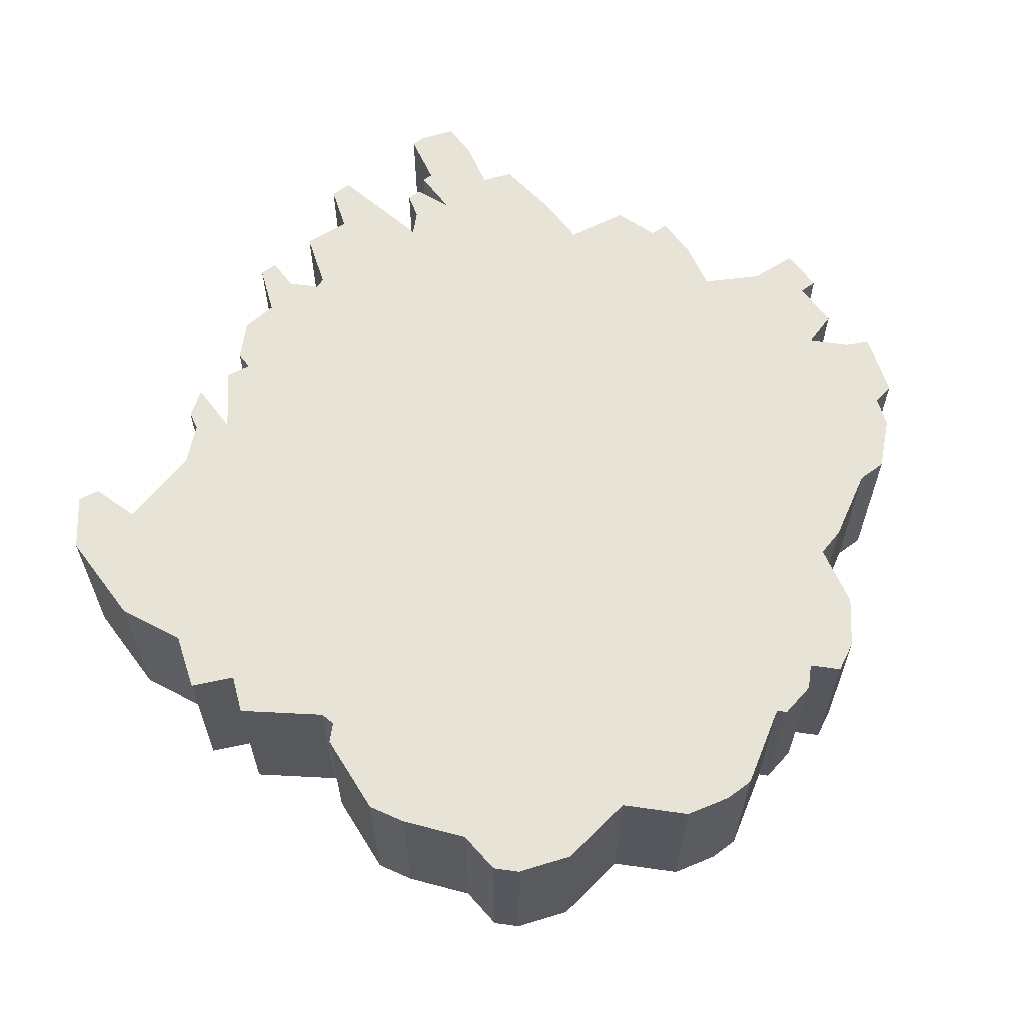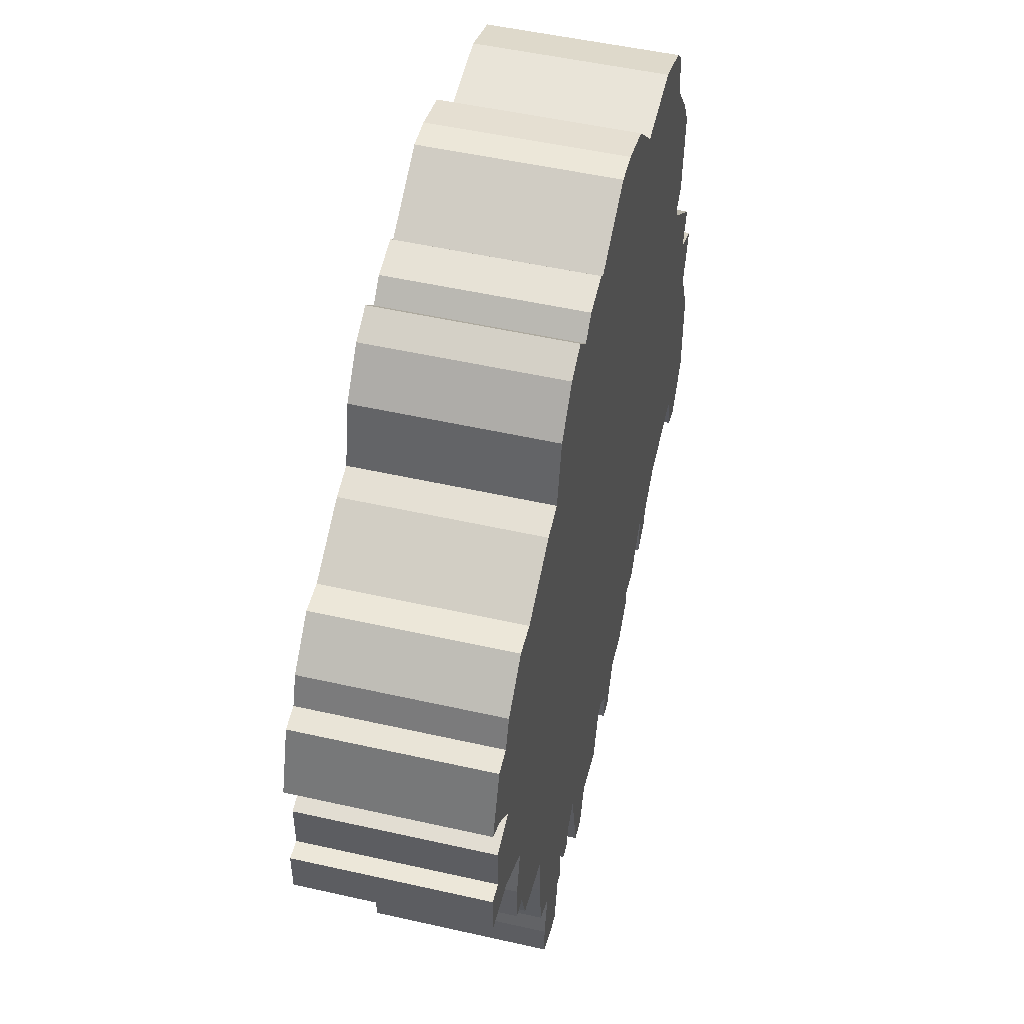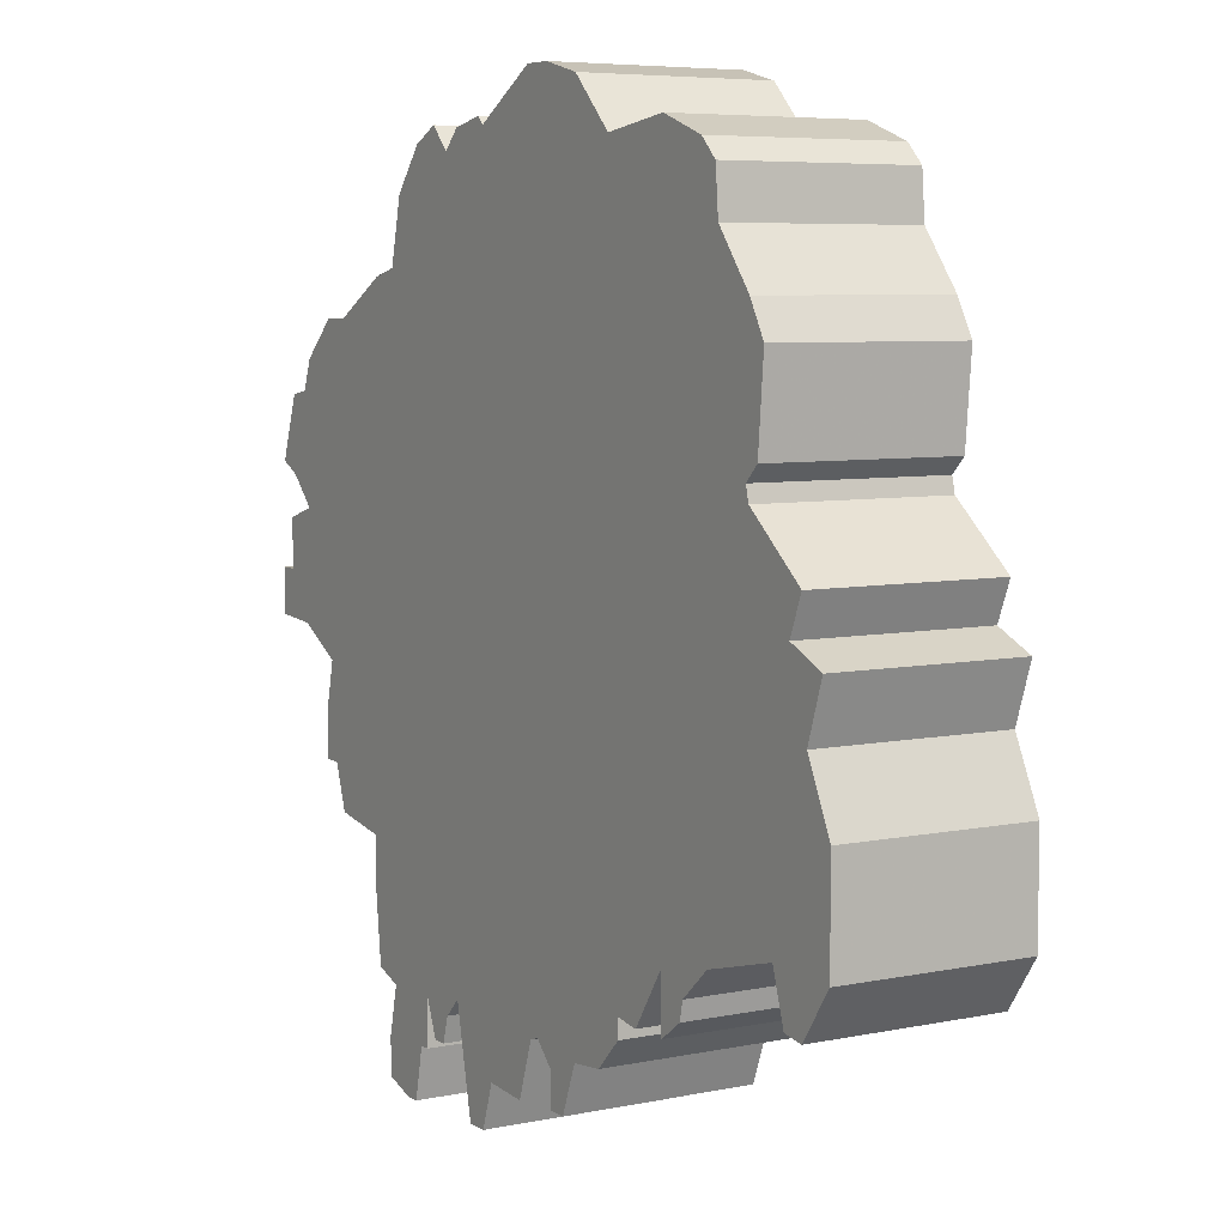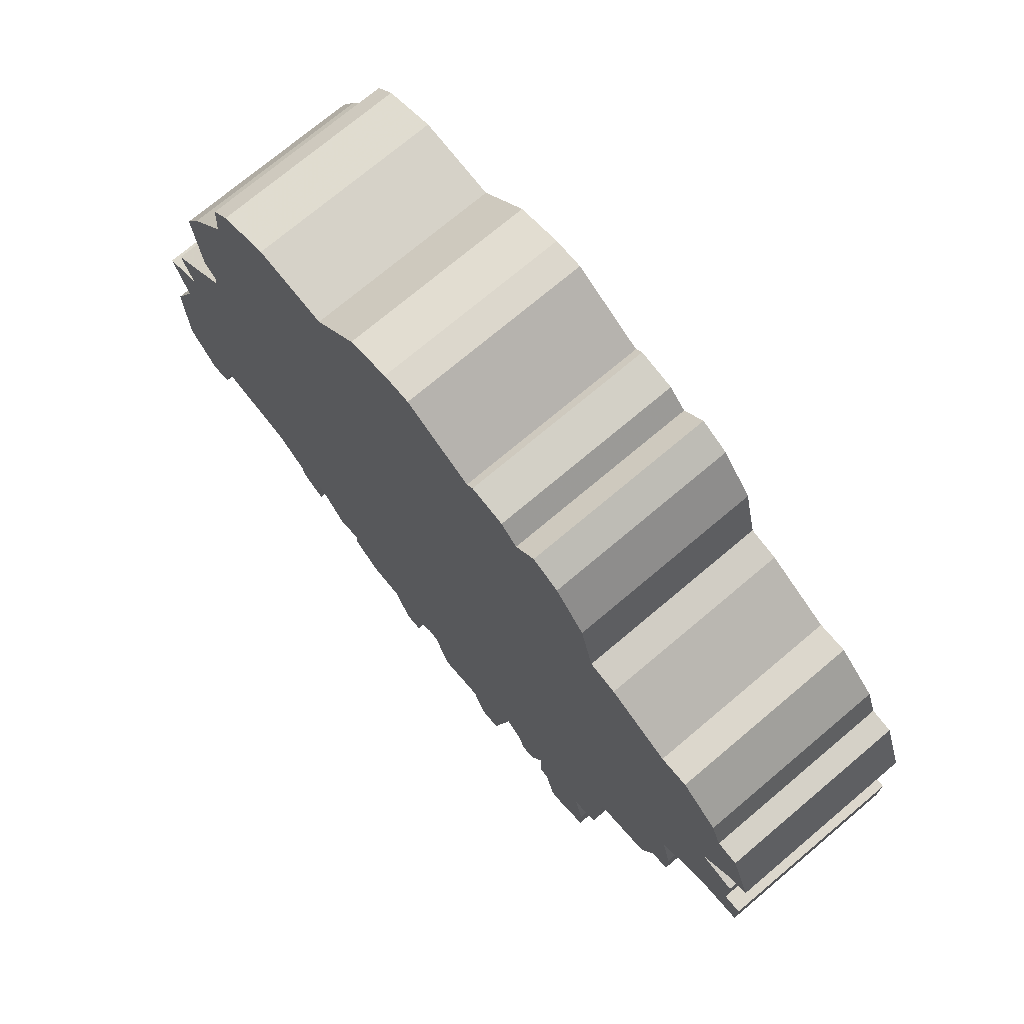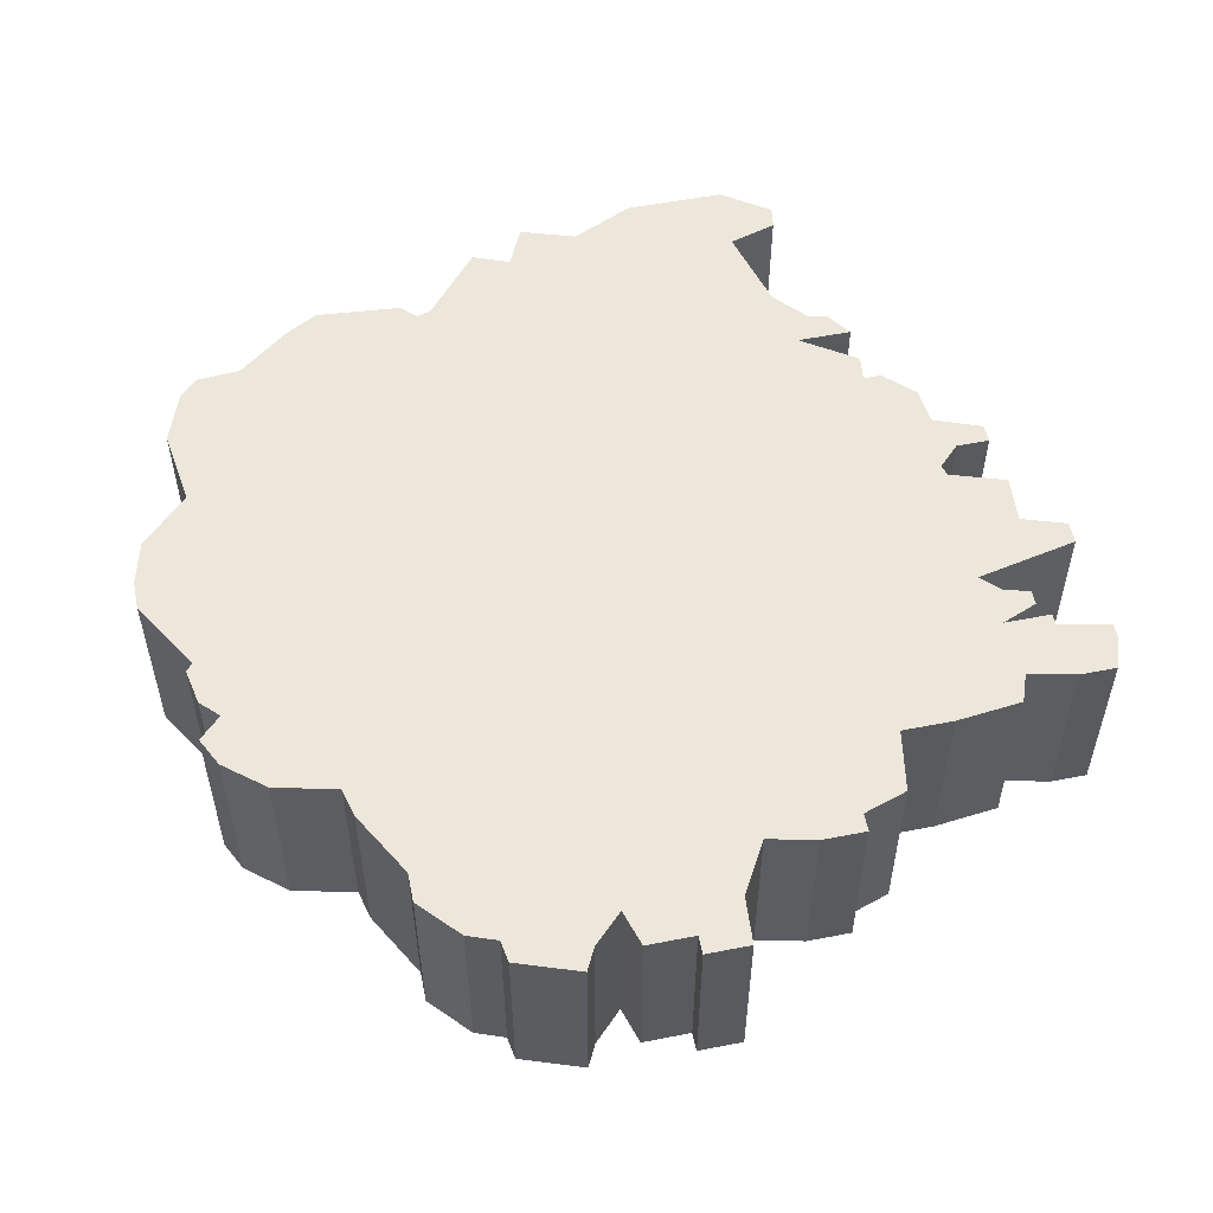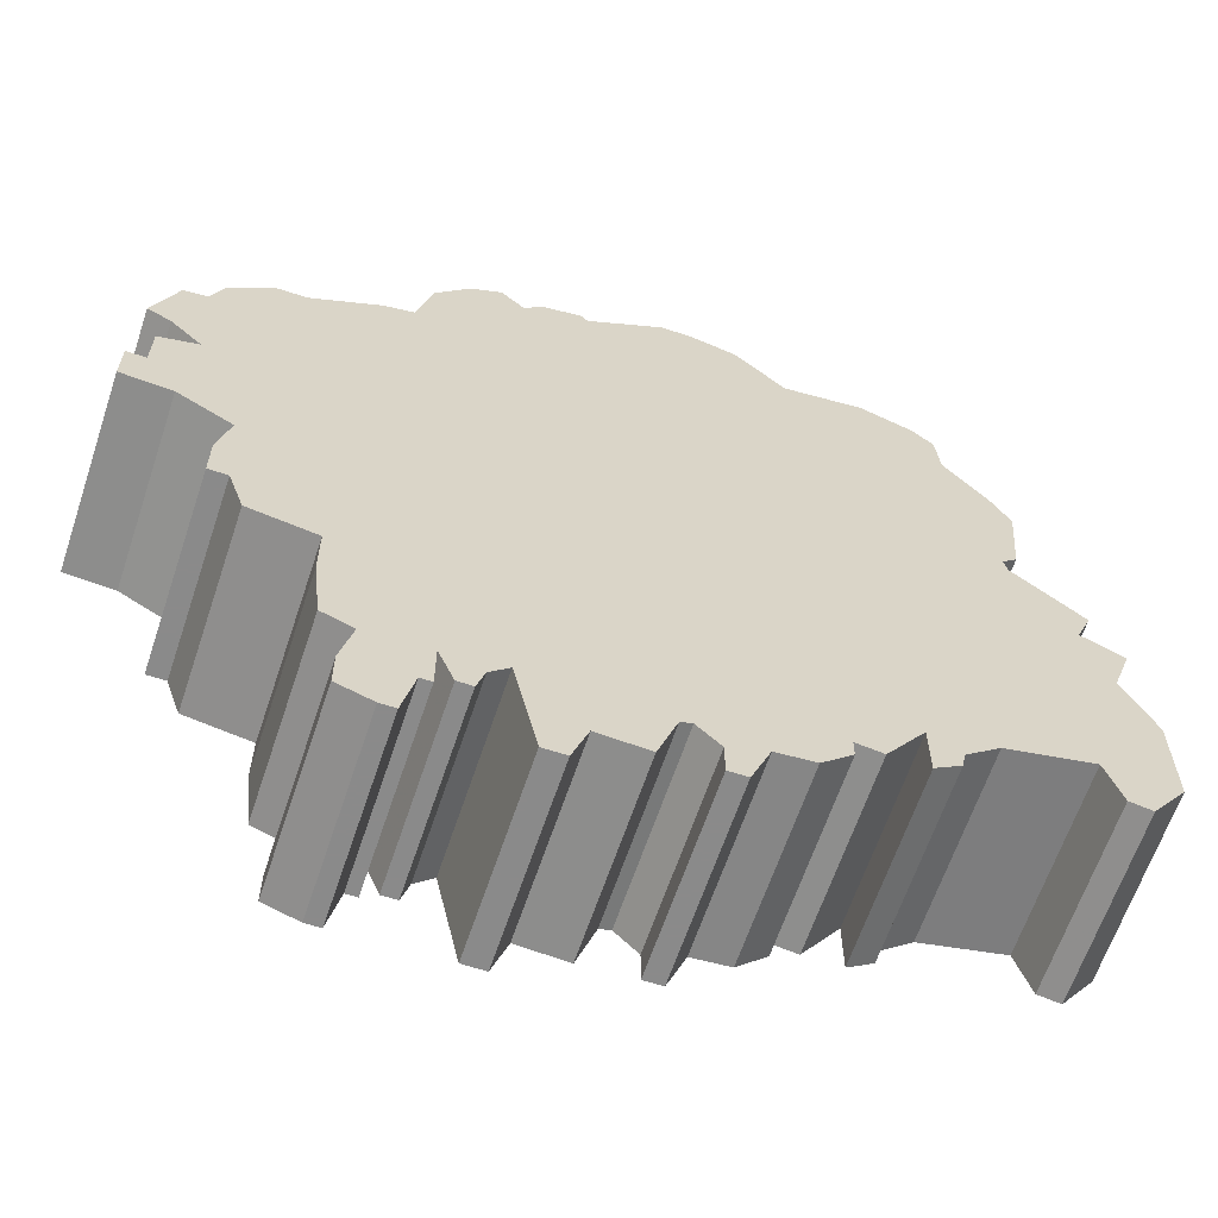
<metadata>
{"format":"obj","ext":"obj","renderer":"f3d","projection":"perspective","resolution":1024,"background":"white","views":[{"elev":61.7,"azim":143.2,"up":"+Z"},{"elev":50.2,"azim":-76.0,"up":"+Y"},{"elev":6.3,"azim":58.6,"up":"+Y"},{"elev":72.9,"azim":-130.2,"up":"+Y"},{"elev":54.0,"azim":-101.7,"up":"+Z"},{"elev":-63.6,"azim":-18.5,"up":"+Y"}]}
</metadata>
<code>
g sbg_cityforestunder_dn_tree14_m
v -0.13 2.28 0
v -0.15 2.3 0
v -0.25 2.28 0
v -0.3 2.23 0
v -0.36 2.29 0
v -0.44 2.25 0
v -0.53 2.14 0
v -0.57 1.97 0
v -0.65 1.95 0
v -0.83 1.85 0
v -0.91 1.85 0
v -1.02 1.75 0
v -1.05 1.67 0
v -1.11 1.66 0
v -1.17 1.49 0
v -1.11 1.46 0
v -1.03 1.38 0
v -1.13 1.35 0
v -1.13 1.22 0
v -1.18 1.22 0
v -1.18 1.1 0
v -1.05 1.09 0
v -0.91 1.01 0
v -0.94 0.88 0
v -0.94 0.76 0
v -0.89 0.76 0
v -0.85 0.64 0
v -0.68 0.61 0
v -0.68 0.47 0
v -0.66 0.29 0
v -0.58 0.26 0
v -0.61 0.13 0
v -0.61 0.03 0
v -0.52 0 0
v -0.48 0 0
v -0.45 0.14 0
v -0.42 0.14 0
v -0.42 0.27 0
v -0.38 0.17 0
v -0.34 0.17 0
v -0.32 0.24 0
v -0.27 0.29 0
v -0.21 0.01 0
v -0.15 0.01 0
v -0.11 0.13 0
v 0.02 0.12 0
v 0.07 0.27 0
v 0.1 0.28 0
v 0.16 0.22 0
v 0.16 0.13 0
v 0.21 0.13 0
v 0.26 0.26 0
v 0.36 0.27 0
v 0.44 0.35 0
v 0.44 0.4 0
v 0.51 0.39 0
v 0.61 0.54 0
v 0.61 0.39 0
v 0.68 0.44 0
v 0.69 0.49 0
v 0.78 0.57 0
v 1.01 0.63 0
v 1.05 0.5 0
v 1.11 0.49 0
v 1.2 0.62 0
v 1.2 0.89 0
v 1.12 1.06 0
v 1.17 1.21 0
v 1.06 1.26 0
v 1.1 1.36 0
v 0.92 1.51 0
v 0.91 1.55 0
v 0.95 1.59 0
v 0.97 1.82 0
v 0.92 1.91 0
v 0.81 2.05 0
v 0.8 2.17 0
v 0.75 2.22 0
v 0.61 2.27 0
v 0.4 2.24 0
v 0.27 2.37 0
v 0.15 2.4 0
v 0.07 2.4 0
v -0.13 2.28 0.5
v -0.15 2.3 0.5
v -0.25 2.28 0.5
v -0.3 2.23 0.5
v -0.36 2.29 0.5
v -0.44 2.25 0.5
v -0.53 2.14 0.5
v -0.57 1.97 0.5
v -0.65 1.95 0.5
v -0.83 1.85 0.5
v -0.91 1.85 0.5
v -1.02 1.75 0.5
v -1.05 1.67 0.5
v -1.11 1.66 0.5
v -1.17 1.49 0.5
v -1.11 1.46 0.5
v -1.03 1.38 0.5
v -1.13 1.35 0.5
v -1.13 1.22 0.5
v -1.18 1.22 0.5
v -1.18 1.1 0.5
v -1.05 1.09 0.5
v -0.91 1.01 0.5
v -0.94 0.88 0.5
v -0.94 0.76 0.5
v -0.89 0.76 0.5
v -0.85 0.64 0.5
v -0.68 0.61 0.5
v -0.68 0.47 0.5
v -0.66 0.29 0.5
v -0.58 0.26 0.5
v -0.61 0.13 0.5
v -0.61 0.03 0.5
v -0.52 0 0.5
v -0.48 0 0.5
v -0.45 0.14 0.5
v -0.42 0.14 0.5
v -0.42 0.27 0.5
v -0.38 0.17 0.5
v -0.34 0.17 0.5
v -0.32 0.24 0.5
v -0.27 0.29 0.5
v -0.21 0.01 0.5
v -0.15 0.01 0.5
v -0.11 0.13 0.5
v 0.02 0.12 0.5
v 0.07 0.27 0.5
v 0.1 0.28 0.5
v 0.16 0.22 0.5
v 0.16 0.13 0.5
v 0.21 0.13 0.5
v 0.26 0.26 0.5
v 0.36 0.27 0.5
v 0.44 0.35 0.5
v 0.44 0.4 0.5
v 0.51 0.39 0.5
v 0.61 0.54 0.5
v 0.61 0.39 0.5
v 0.68 0.44 0.5
v 0.69 0.49 0.5
v 0.78 0.57 0.5
v 1.01 0.63 0.5
v 1.05 0.5 0.5
v 1.11 0.49 0.5
v 1.2 0.62 0.5
v 1.2 0.89 0.5
v 1.12 1.06 0.5
v 1.17 1.21 0.5
v 1.06 1.26 0.5
v 1.1 1.36 0.5
v 0.92 1.51 0.5
v 0.91 1.55 0.5
v 0.95 1.59 0.5
v 0.97 1.82 0.5
v 0.92 1.91 0.5
v 0.81 2.05 0.5
v 0.8 2.17 0.5
v 0.75 2.22 0.5
v 0.61 2.27 0.5
v 0.4 2.24 0.5
v 0.27 2.37 0.5
v 0.15 2.4 0.5
v 0.07 2.4 0.5
g sbg_cityforestunder_dn_tree14_m_0
f 83 82 1
f 82 81 80
f 80 79 76
f 79 78 76
f 78 77 76
f 80 76 72
f 57 28 8
f 76 75 72
f 73 72 74
f 72 75 74
f 71 57 8
f 71 70 69
f 60 57 61
f 69 68 67
f 62 61 67
f 64 62 65
f 62 66 65
f 62 67 66
f 64 63 62
f 61 69 67
f 57 71 69
f 61 57 69
f 57 48 28
f 59 58 57
f 60 59 57
f 55 48 57
f 57 56 55
f 8 1 80
f 55 54 53
f 55 53 52
f 55 52 48
f 51 50 49
f 52 51 49
f 52 49 48
f 48 47 42
f 47 46 45
f 47 45 42
f 45 44 43
f 45 43 42
f 48 42 28
f 42 41 38
f 41 40 39
f 41 39 38
f 42 38 28
f 38 37 36
f 34 33 32
f 36 35 34
f 32 31 36
f 38 36 31
f 36 34 32
f 31 29 38
f 31 30 29
f 29 28 38
f 72 8 80
f 28 27 26
f 28 26 23
f 24 23 26
f 25 24 26
f 72 71 8
f 23 22 17
f 19 17 22
f 21 20 19
f 21 19 22
f 19 18 17
f 23 8 28
f 17 8 23
f 10 9 8
f 15 14 16
f 13 12 10
f 14 13 16
f 16 13 17
f 12 11 10
f 13 10 17
f 10 8 17
f 8 7 4
f 7 6 4
f 6 5 4
f 4 3 1
f 8 4 1
f 3 2 1
f 82 80 1
f 83 165 82
f 165 83 166
f 1 166 83
f 166 1 84
f 81 163 80
f 163 81 164
f 82 164 81
f 164 82 165
f 80 162 79
f 162 80 163
f 79 161 78
f 161 79 162
f 77 159 76
f 159 77 160
f 78 160 77
f 160 78 161
f 76 158 75
f 158 76 159
f 73 155 72
f 155 73 156
f 74 156 73
f 156 74 157
f 75 157 74
f 157 75 158
f 70 152 69
f 152 70 153
f 71 153 70
f 153 71 154
f 61 143 60
f 143 61 144
f 68 150 67
f 150 68 151
f 69 151 68
f 151 69 152
f 62 144 61
f 144 62 145
f 65 147 64
f 147 65 148
f 66 148 65
f 148 66 149
f 67 149 66
f 149 67 150
f 63 145 62
f 145 63 146
f 64 146 63
f 146 64 147
f 58 140 57
f 140 58 141
f 59 141 58
f 141 59 142
f 60 142 59
f 142 60 143
f 56 138 55
f 138 56 139
f 57 139 56
f 139 57 140
f 54 136 53
f 136 54 137
f 55 137 54
f 137 55 138
f 53 135 52
f 135 53 136
f 50 132 49
f 132 50 133
f 51 133 50
f 133 51 134
f 52 134 51
f 134 52 135
f 49 131 48
f 131 49 132
f 48 130 47
f 130 48 131
f 46 128 45
f 128 46 129
f 47 129 46
f 129 47 130
f 44 126 43
f 126 44 127
f 45 127 44
f 127 45 128
f 43 125 42
f 125 43 126
f 42 124 41
f 124 42 125
f 40 122 39
f 122 40 123
f 41 123 40
f 123 41 124
f 39 121 38
f 121 39 122
f 37 119 36
f 119 37 120
f 38 120 37
f 120 38 121
f 33 115 32
f 115 33 116
f 34 116 33
f 116 34 117
f 35 117 34
f 117 35 118
f 36 118 35
f 118 36 119
f 32 114 31
f 114 32 115
f 30 112 29
f 112 30 113
f 31 113 30
f 113 31 114
f 29 111 28
f 111 29 112
f 27 109 26
f 109 27 110
f 28 110 27
f 110 28 111
f 24 106 23
f 106 24 107
f 25 107 24
f 107 25 108
f 26 108 25
f 108 26 109
f 72 154 71
f 154 72 155
f 23 105 22
f 105 23 106
f 20 102 19
f 102 20 103
f 21 103 20
f 103 21 104
f 22 104 21
f 104 22 105
f 18 100 17
f 100 18 101
f 19 101 18
f 101 19 102
f 9 91 8
f 91 9 92
f 10 92 9
f 92 10 93
f 15 97 14
f 97 15 98
f 16 98 15
f 98 16 99
f 13 95 12
f 95 13 96
f 14 96 13
f 96 14 97
f 17 99 16
f 99 17 100
f 11 93 10
f 93 11 94
f 12 94 11
f 94 12 95
f 8 90 7
f 90 8 91
f 7 89 6
f 89 7 90
f 5 87 4
f 87 5 88
f 6 88 5
f 88 6 89
f 4 86 3
f 86 4 87
f 2 84 1
f 84 2 85
f 3 85 2
f 85 3 86
f 84 165 166
f 163 164 165
f 159 162 163
f 159 161 162
f 159 160 161
f 155 159 163
f 91 111 140
f 155 158 159
f 157 155 156
f 157 158 155
f 91 140 154
f 152 153 154
f 144 140 143
f 150 151 152
f 150 144 145
f 148 145 147
f 148 149 145
f 149 150 145
f 145 146 147
f 150 152 144
f 152 154 140
f 152 140 144
f 111 131 140
f 140 141 142
f 140 142 143
f 140 131 138
f 138 139 140
f 163 84 91
f 136 137 138
f 135 136 138
f 131 135 138
f 132 133 134
f 132 134 135
f 131 132 135
f 125 130 131
f 128 129 130
f 125 128 130
f 126 127 128
f 125 126 128
f 111 125 131
f 121 124 125
f 122 123 124
f 121 122 124
f 111 121 125
f 119 120 121
f 115 116 117
f 117 118 119
f 119 114 115
f 114 119 121
f 115 117 119
f 121 112 114
f 112 113 114
f 121 111 112
f 163 91 155
f 109 110 111
f 106 109 111
f 109 106 107
f 109 107 108
f 91 154 155
f 100 105 106
f 105 100 102
f 102 103 104
f 105 102 104
f 100 101 102
f 111 91 106
f 106 91 100
f 91 92 93
f 99 97 98
f 93 95 96
f 99 96 97
f 100 96 99
f 93 94 95
f 100 93 96
f 100 91 93
f 87 90 91
f 87 89 90
f 87 88 89
f 84 86 87
f 84 87 91
f 84 85 86
f 84 163 165

</code>
